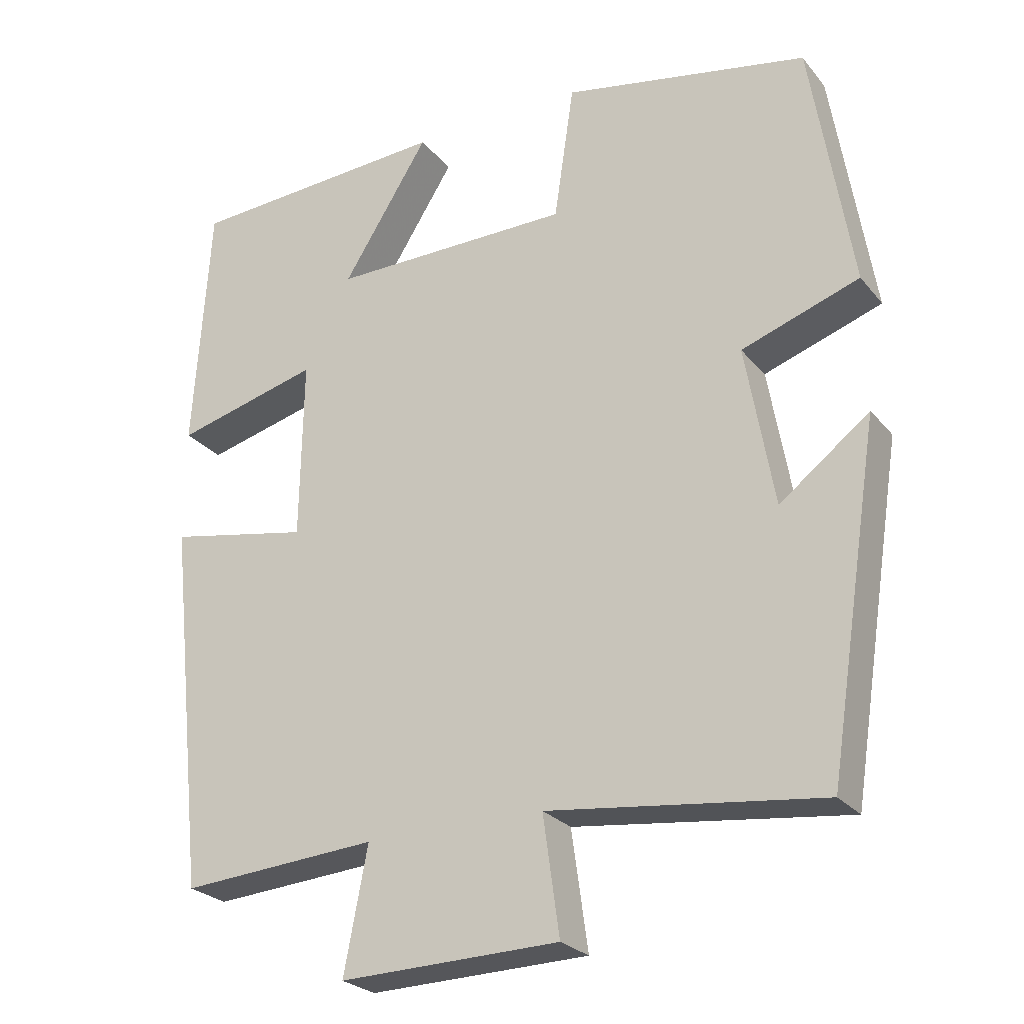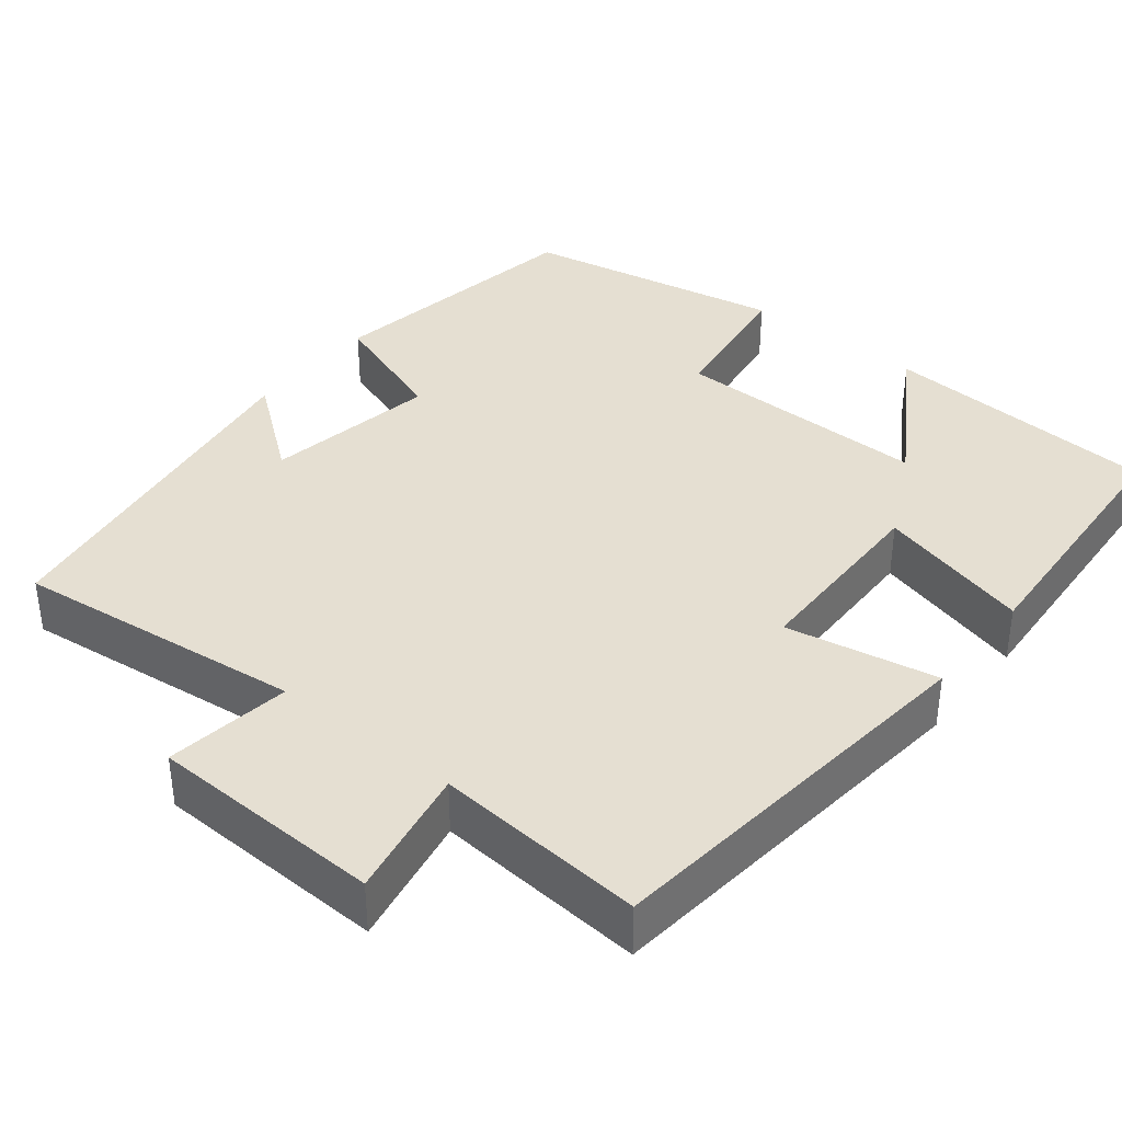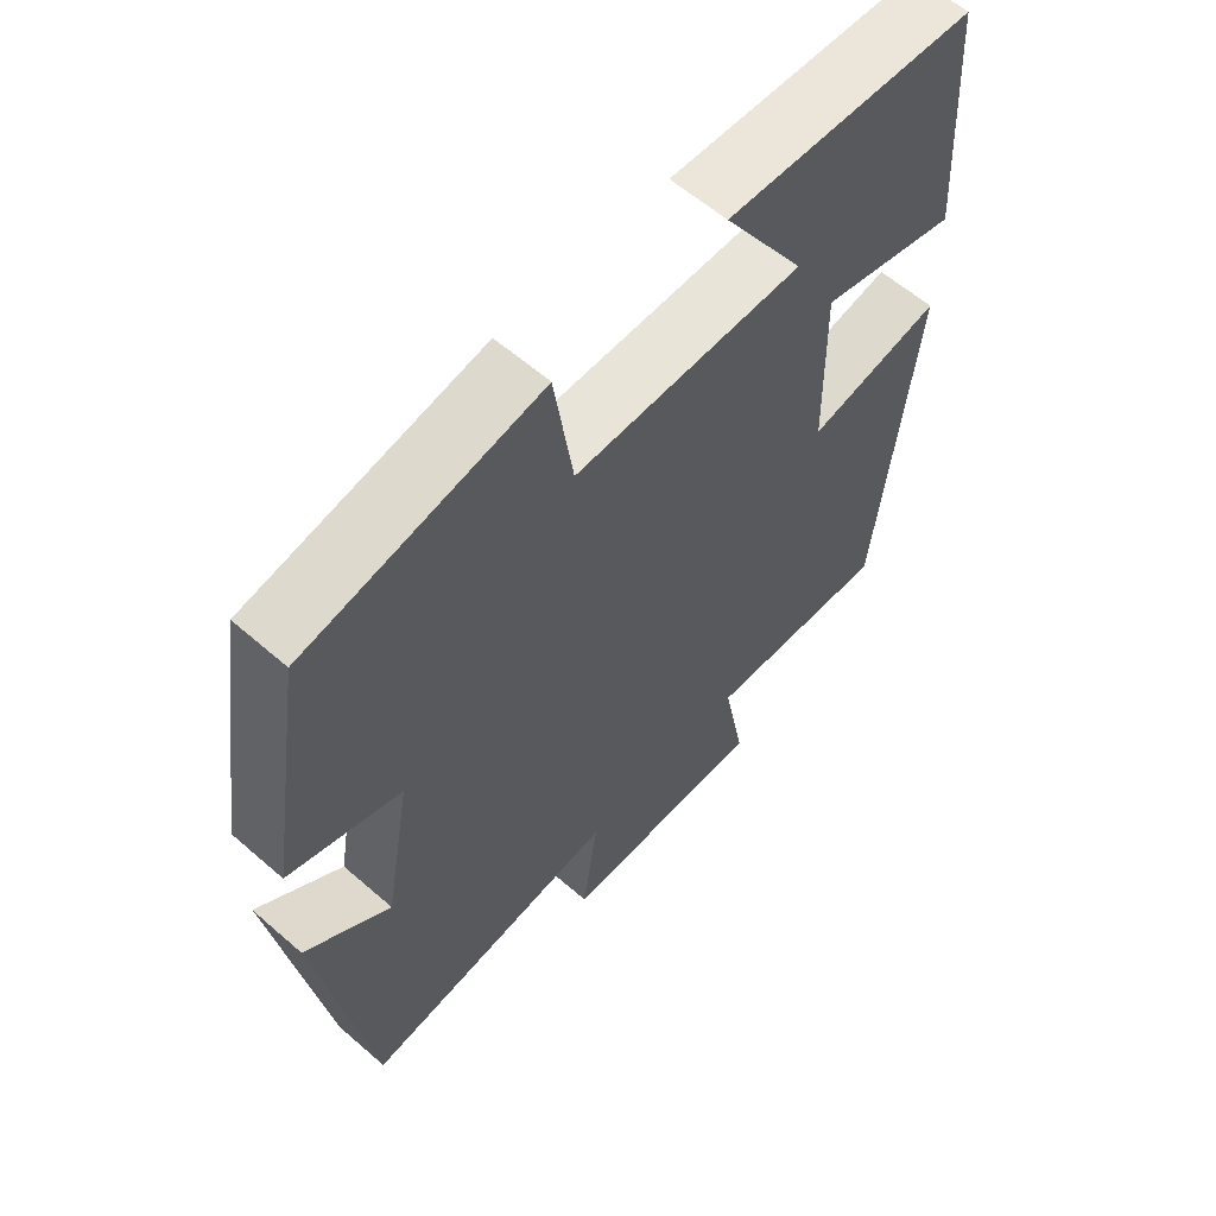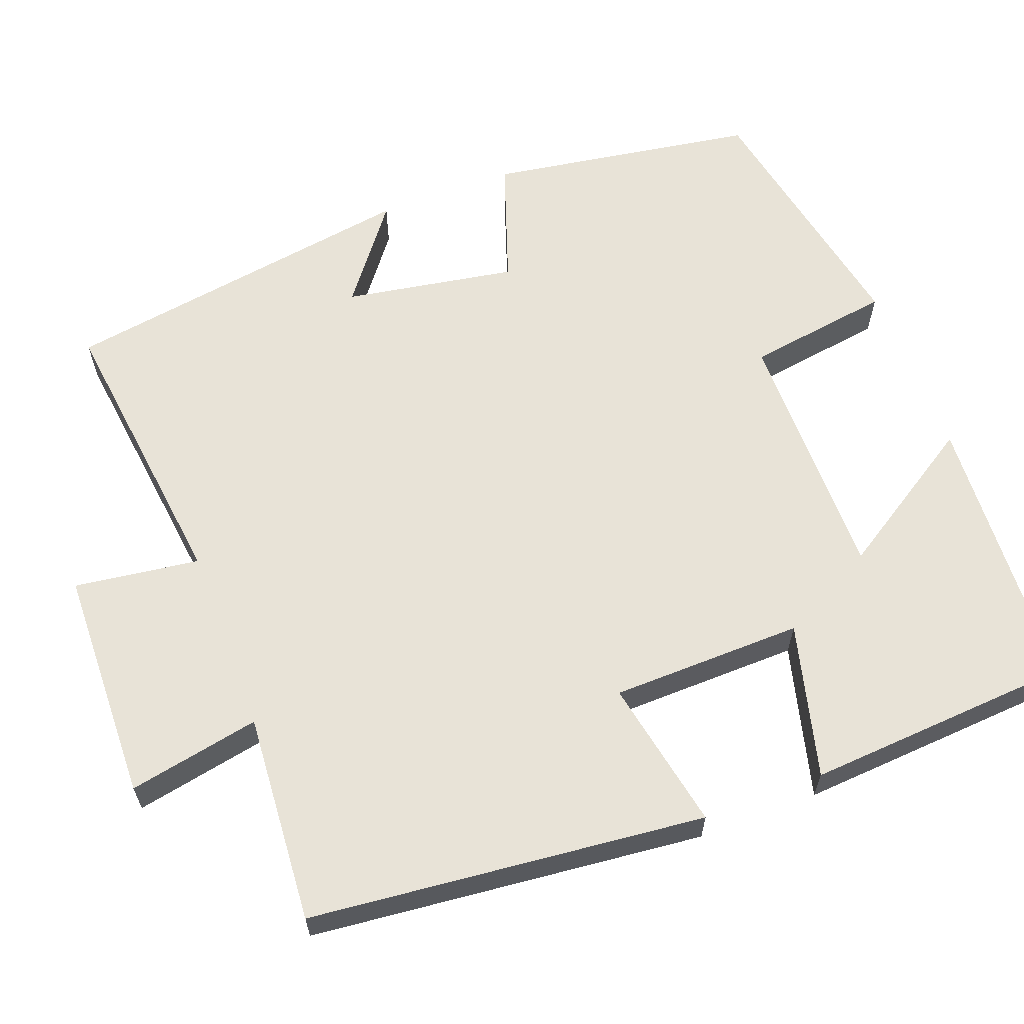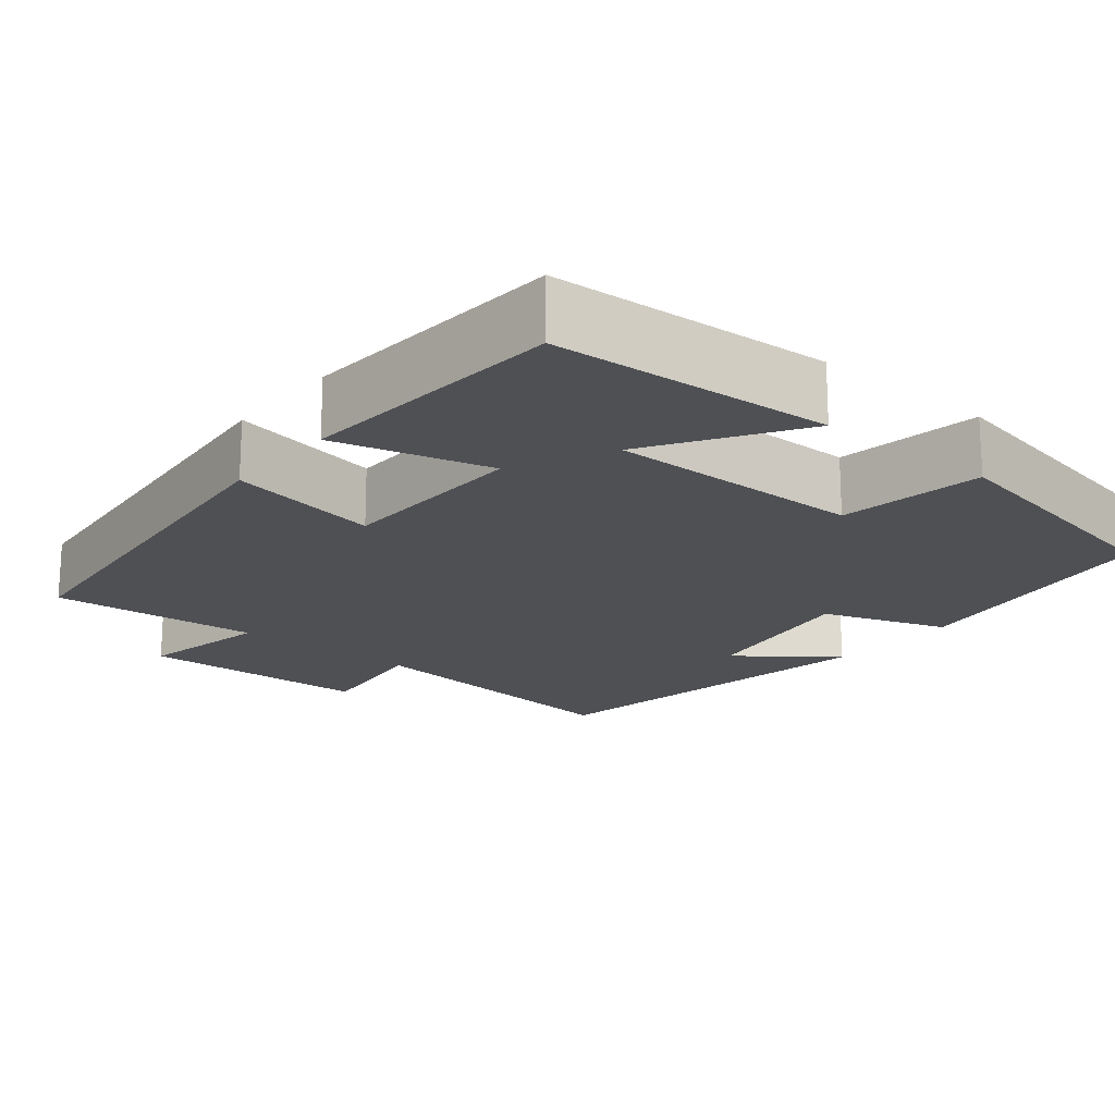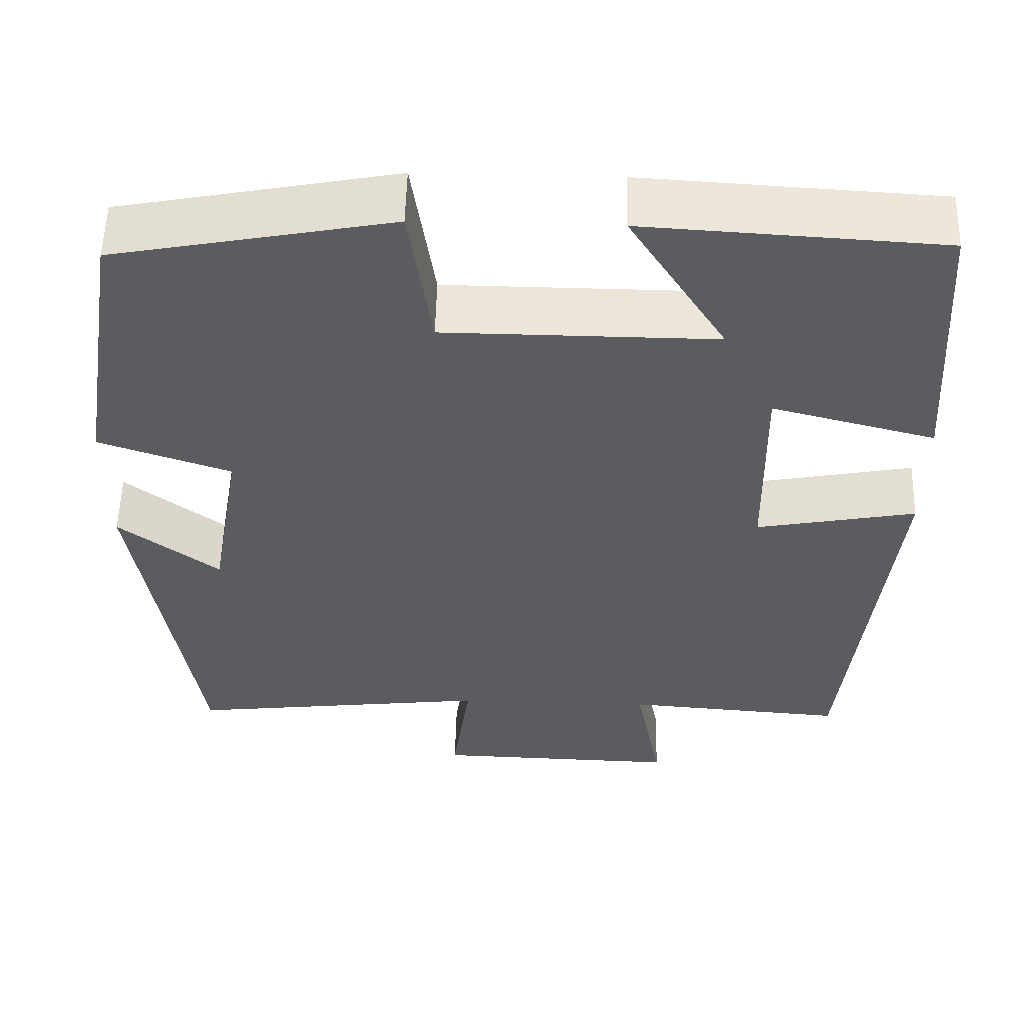
<metadata>
{"format":"obj","ext":"obj","renderer":"f3d","projection":"perspective","resolution":1024,"background":"white","views":[{"elev":-25.4,"azim":29.7,"up":"+Z"},{"elev":37.5,"azim":-141.1,"up":"+Y"},{"elev":60.2,"azim":131.7,"up":"+Z"},{"elev":62.2,"azim":-110.8,"up":"+Y"},{"elev":-18.5,"azim":-39.5,"up":"+Y"},{"elev":55.1,"azim":-178.5,"up":"+Z"}]}
</metadata>
<code>
v -0.447 0.07 -0.52
v -0.5 0.07 -0.018
v -0.308 0.07 -0.055
v -0.304 0.07 0.189
v -0.5 0.07 0.138
v -0.478 0.07 0.479
v -0.123 0.07 0.5
v -0.24 0.07 0.314
v 0.086 0.07 0.316
v 0.113 0.07 0.5
v 0.445 0.07 0.436
v 0.5 0.07 0.095
v 0.341 0.07 0.04
v 0.379 0.07 -0.178
v 0.5 0.07 -0.085
v 0.429 0.07 -0.544
v 0.061 0.07 -0.5
v 0.083 0.07 -0.659
v -0.213 0.07 -0.667
v -0.181 0.07 -0.5
v -0.447 0 -0.52
v -0.5 0 -0.018
v -0.308 0 -0.055
v -0.304 0 0.189
v -0.5 0 0.138
v -0.478 0 0.479
v -0.123 0 0.5
v -0.24 0 0.314
v 0.086 0 0.316
v 0.113 0 0.5
v 0.445 0 0.436
v 0.5 0 0.095
v 0.341 0 0.04
v 0.379 0 -0.178
v 0.5 0 -0.085
v 0.429 0 -0.544
v 0.061 0 -0.5
v 0.083 0 -0.659
v -0.213 0 -0.667
v -0.181 0 -0.5
f 17 18 19 20
f 14 15 16 17
f 13 14 17 20
f 11 12 13
f 10 11 13
f 9 10 13
f 8 9 13 20
f 5 6 7 8
f 4 5 8
f 3 4 8 20
f 1 2 3 20
f 40 39 38 37
f 37 36 35 34
f 40 37 34 33
f 33 32 31
f 33 31 30
f 33 30 29
f 40 33 29 28
f 28 27 26 25
f 28 25 24
f 40 28 24 23
f 40 23 22 21
f 1 21 22 2
f 2 22 23 3
f 3 23 24 4
f 4 24 25 5
f 5 25 26 6
f 6 26 27 7
f 7 27 28 8
f 8 28 29 9
f 9 29 30 10
f 10 30 31 11
f 11 31 32 12
f 12 32 33 13
f 13 33 34 14
f 14 34 35 15
f 15 35 36 16
f 16 36 37 17
f 17 37 38 18
f 18 38 39 19
f 19 39 40 20
f 20 40 21 1

</code>
